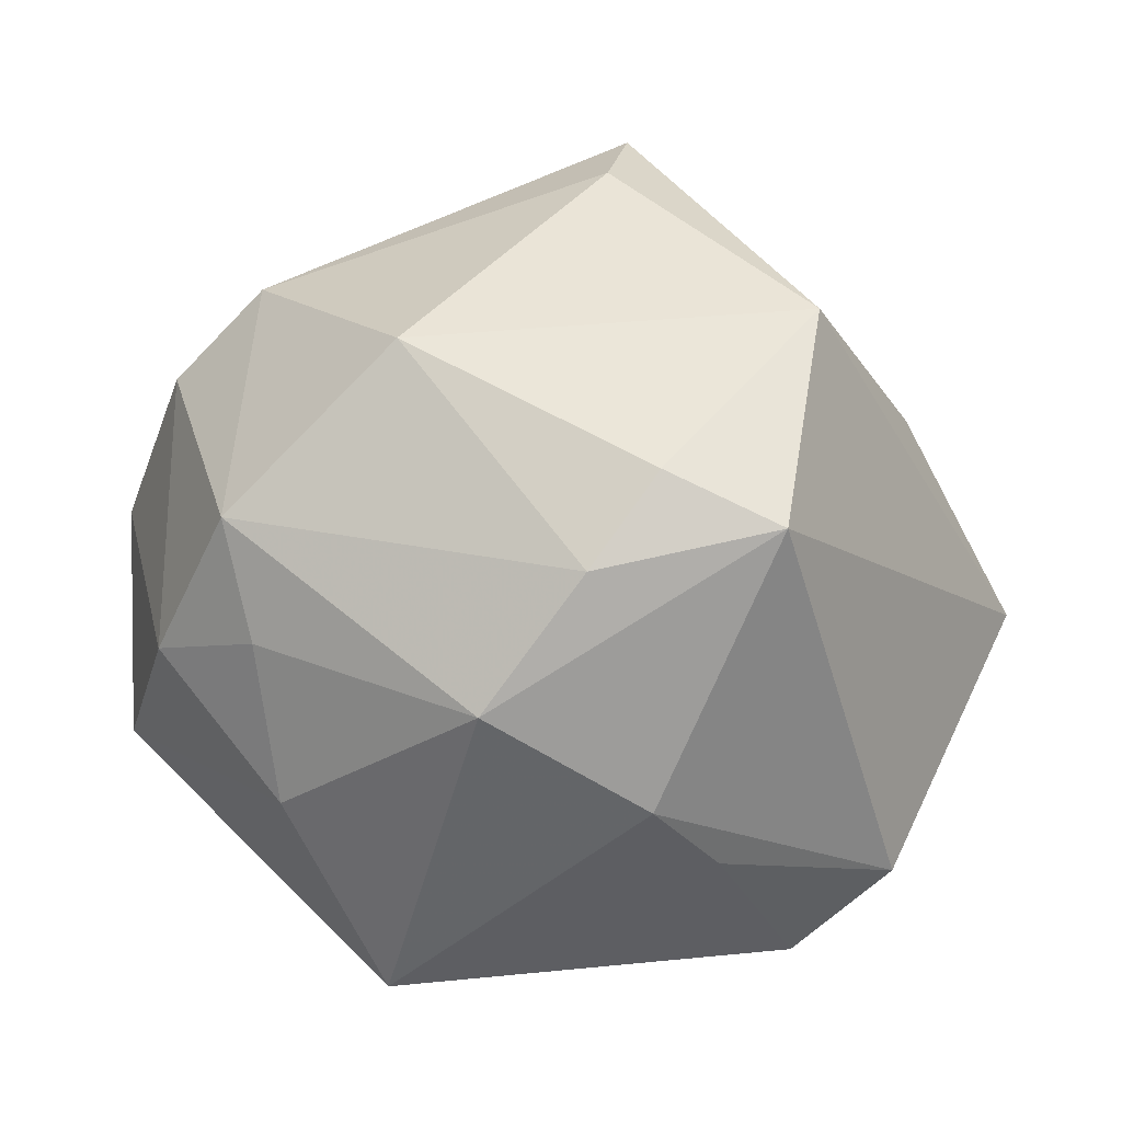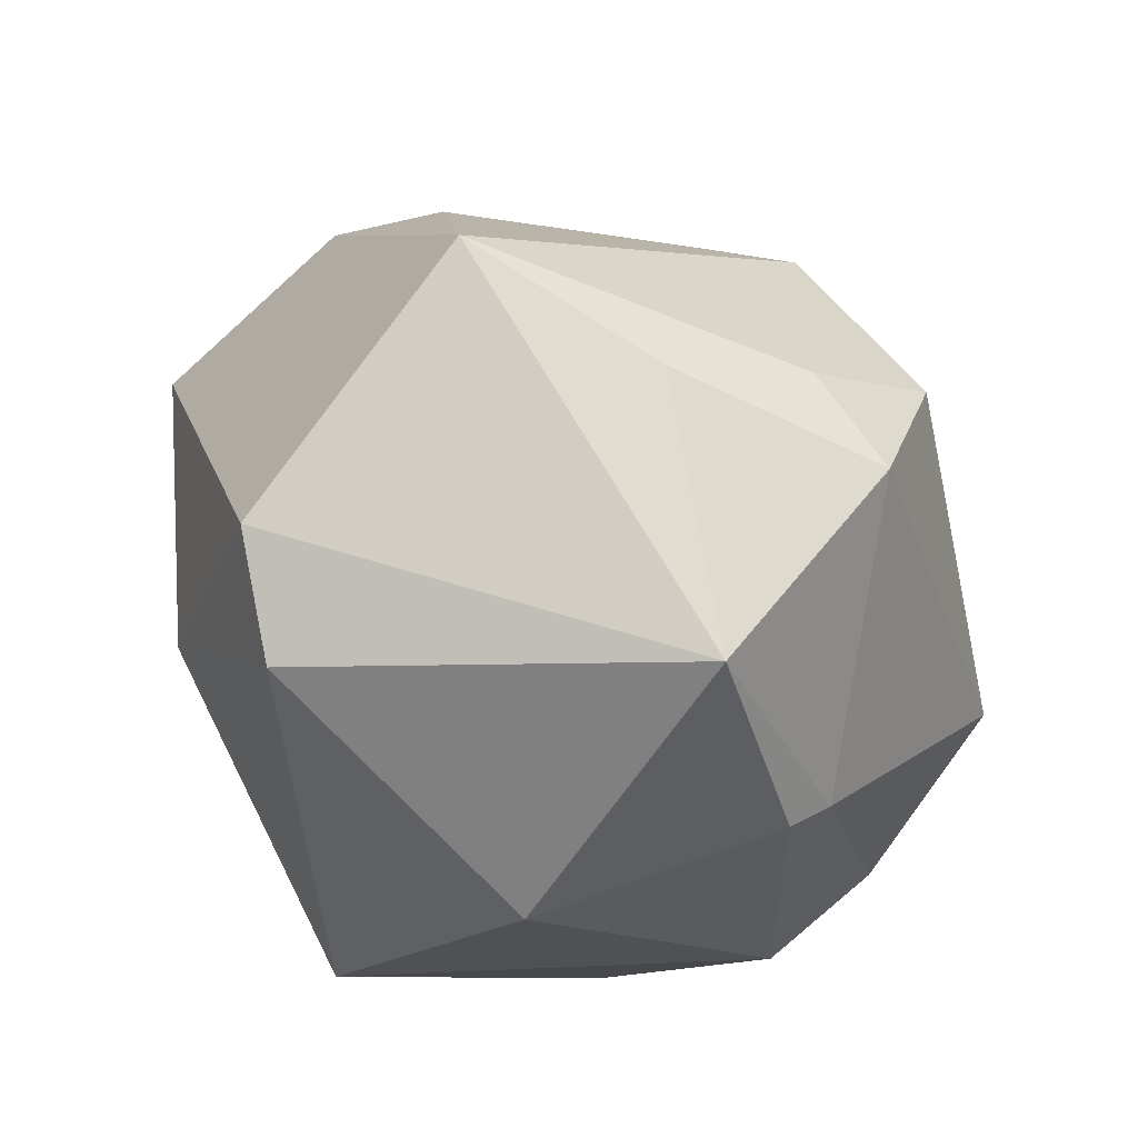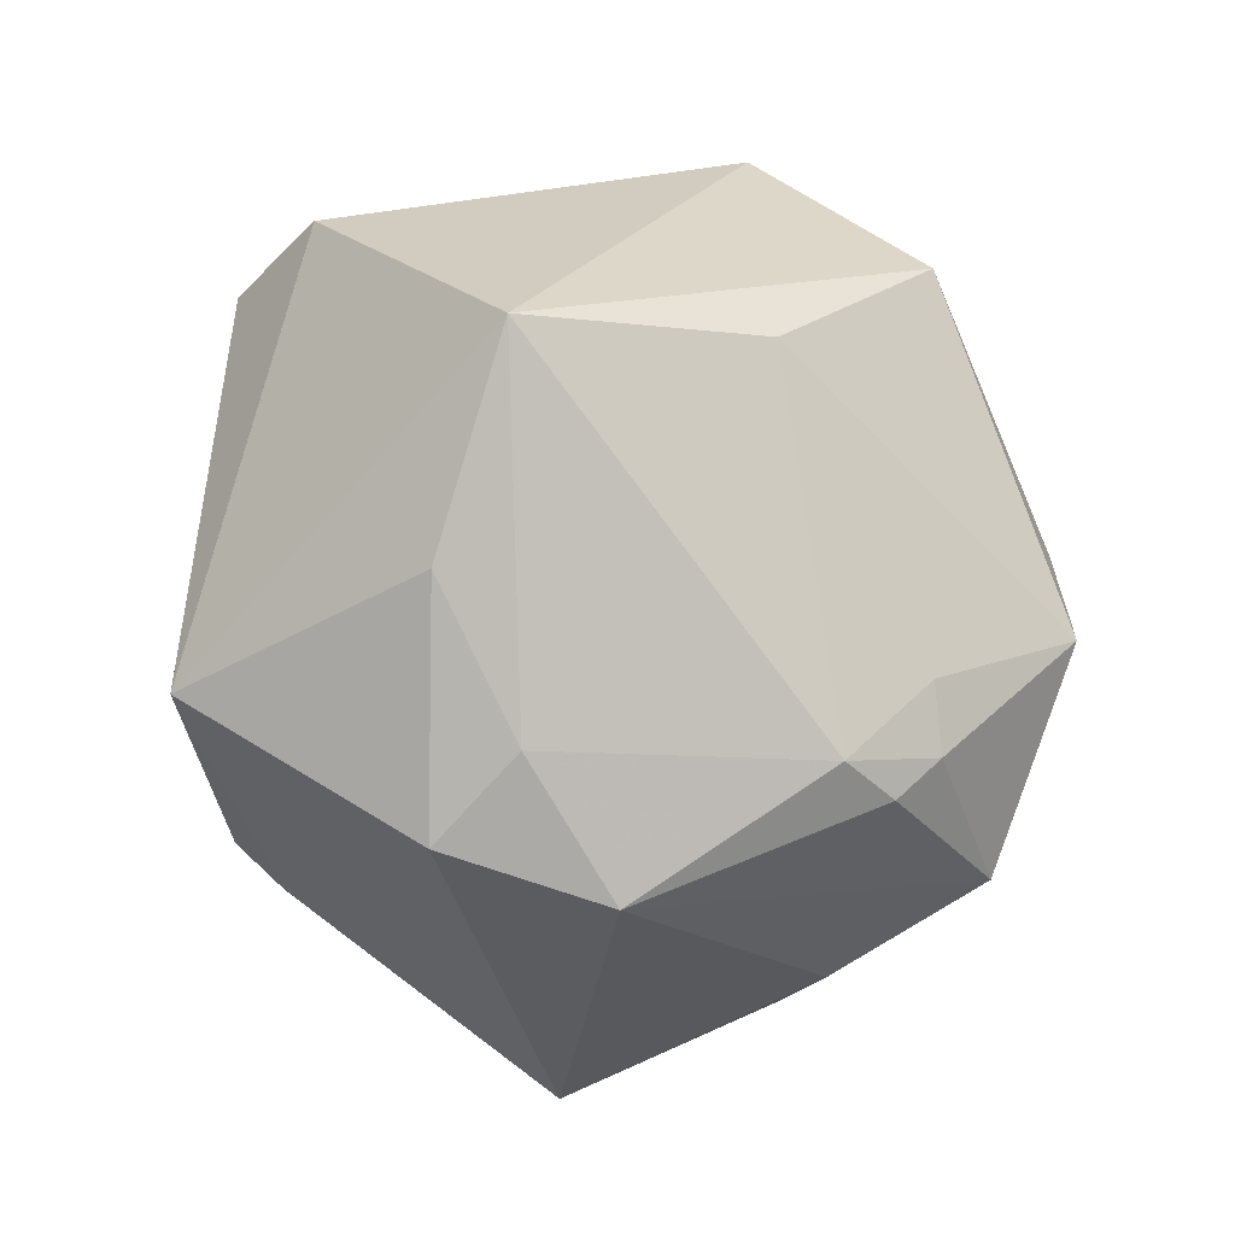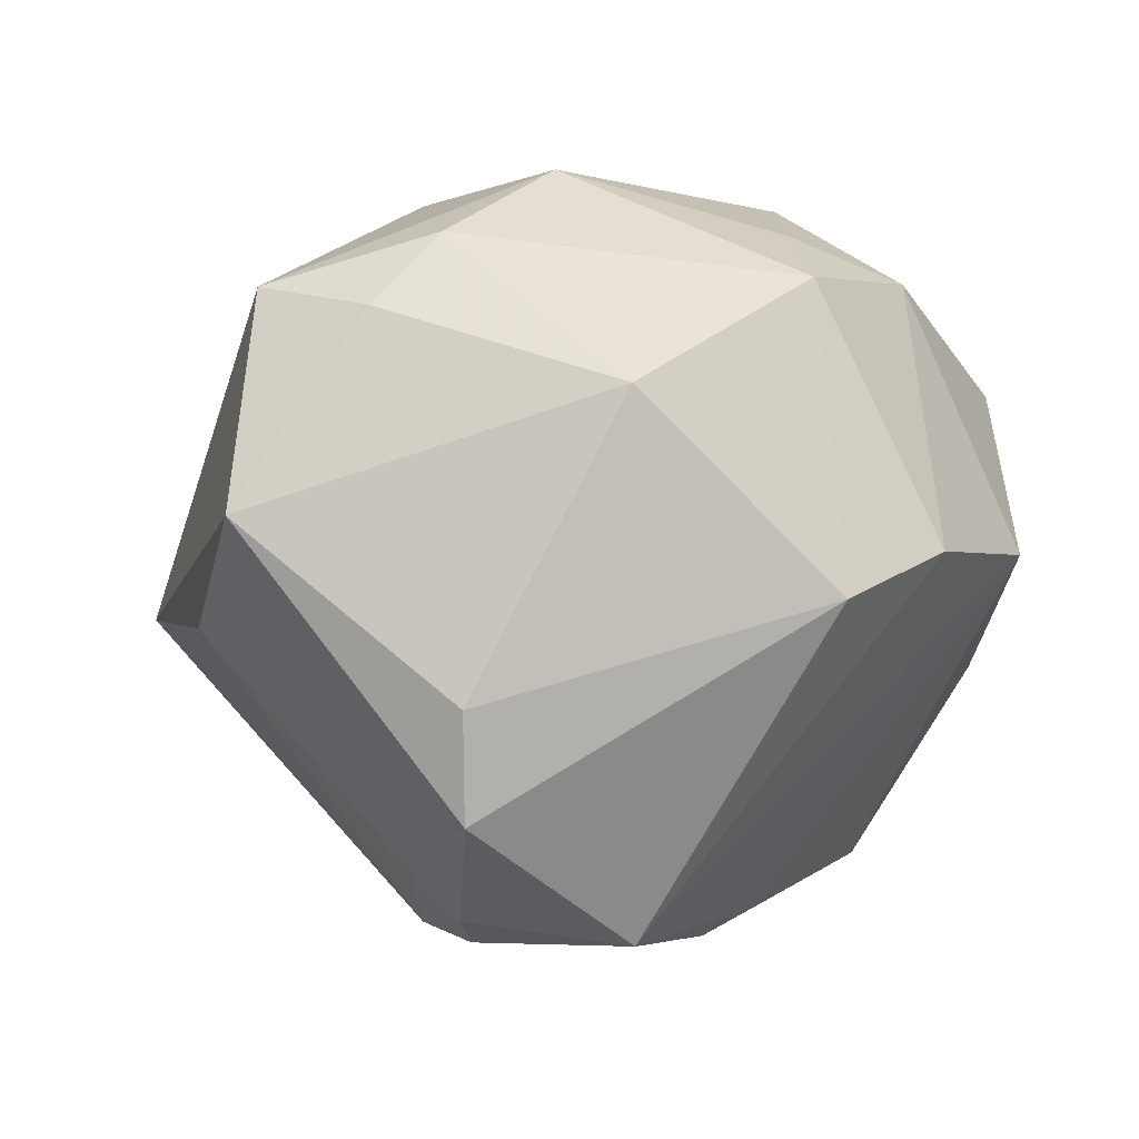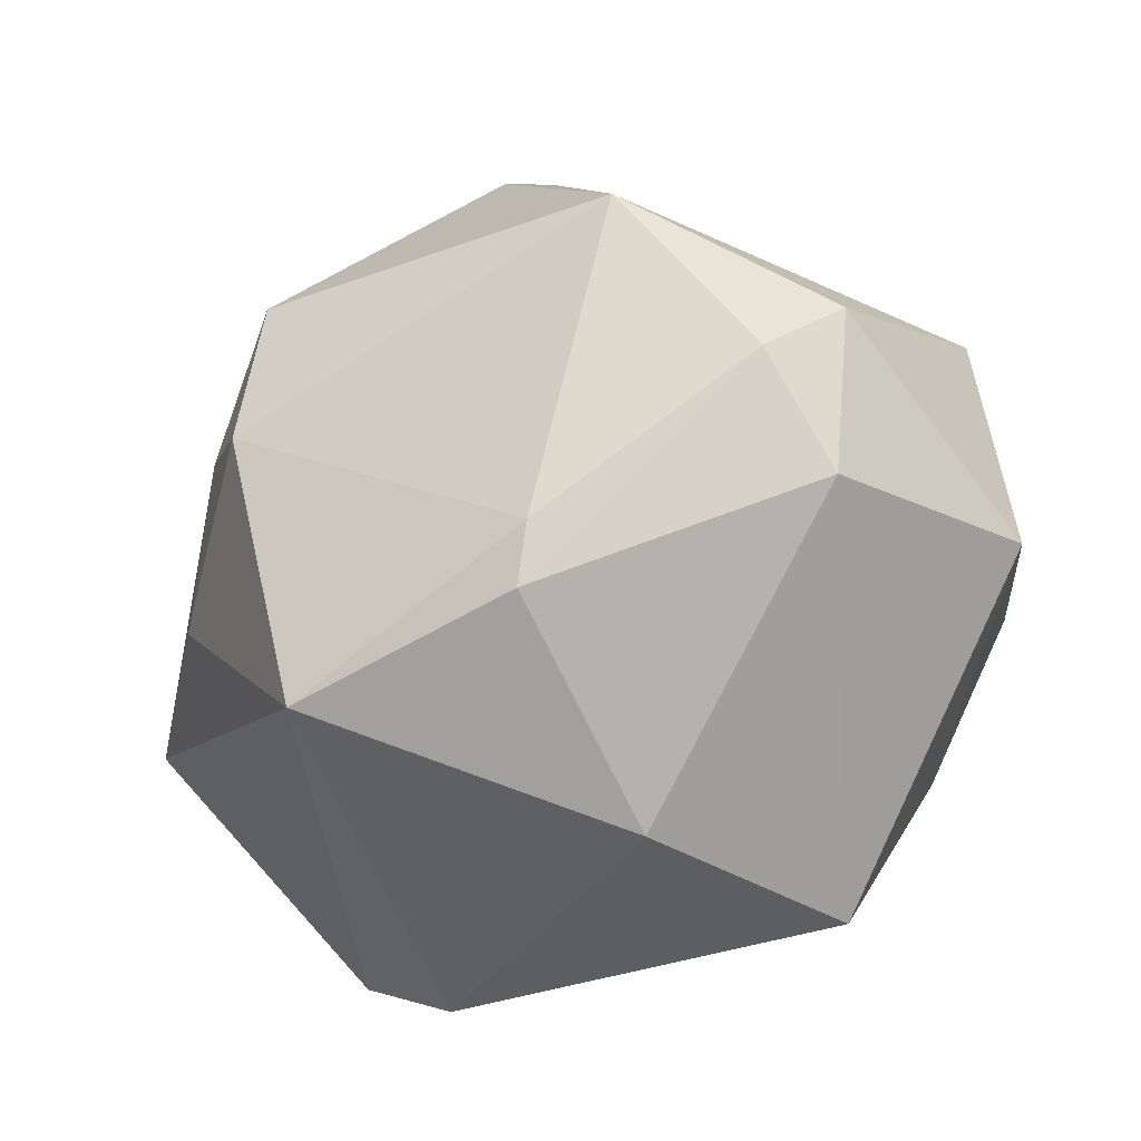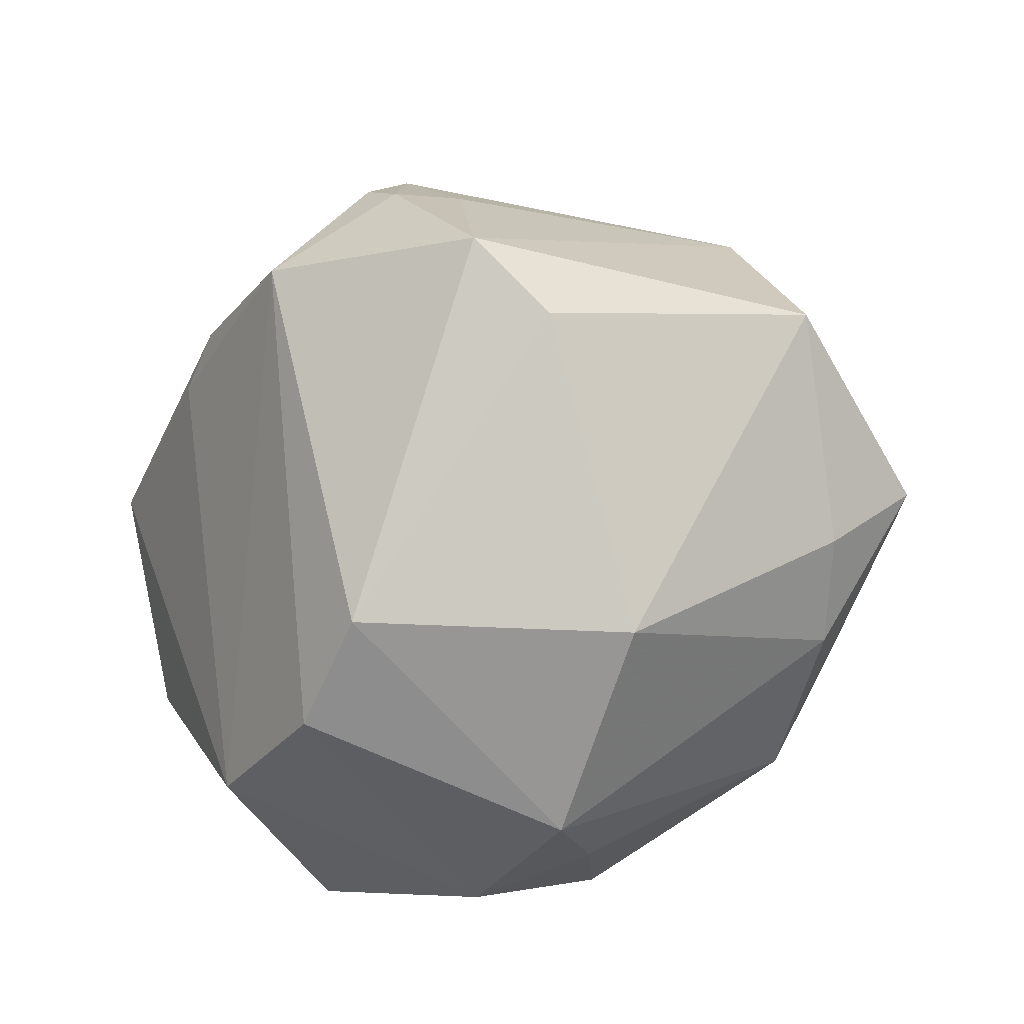
<metadata>
{"format":"obj","ext":"obj","renderer":"f3d","projection":"perspective","resolution":1024,"background":"white","views":[{"elev":17.0,"azim":12.9,"up":"+Y"},{"elev":-48.3,"azim":114.1,"up":"+Y"},{"elev":-44.9,"azim":94.3,"up":"+Z"},{"elev":18.8,"azim":-173.3,"up":"+Z"},{"elev":-59.1,"azim":-143.4,"up":"+Y"},{"elev":65.1,"azim":-42.5,"up":"+Y"}]}
</metadata>
<code>
v 0.002693 -0.0005823 0.04216
v -0.03618 -0.02694 -0.008767
v -0.003202 -0.04266 0.005226
v 0.04024 -0.02414 0.01524
v 0.0125 0.01364 0.03833
v 0.007529 0.002833 -0.04487
v -0.02523 0.01569 0.03506
v -0.03409 -5.555e-05 0.03088
v 0.03811 0.01958 -0.003482
v -0.01557 0.02106 -0.03539
v 0.03087 0.0176 0.03298
v 0.04923 -0.003885 -0.01142
v -0.008796 0.03314 0.02831
v 0.03252 -0.01197 -0.02565
v 0.01405 0.02354 -0.03422
v 0.01719 -0.0381 -0.02455
v 0.01301 -0.01383 -0.04133
v -0.0308 -0.0061 -0.03726
v 0.01366 0.03229 -0.02428
v -0.02987 0.03283 0.007213
v -0.04748 0.005983 0.003485
v -0.0104 -0.03583 0.03034
v -0.04327 -0.0109 -0.01562
v 0.03002 -0.03338 0.01706
v 0.008564 0.03262 -0.02951
v 0.005718 0.04683 -0.01265
v 0.01865 -0.01161 0.03568
v -0.01132 -0.03189 -0.02463
v -0.03923 0.02293 0.0092
v -0.03634 -0.01902 -0.02071
v -0.04389 -0.01576 0.01469
v 0.03083 0.03502 0.01418
v 0.005987 0.04535 -0.001074
v -0.01987 -0.01405 0.03545
v -0.02083 0.01627 -0.03399
v 0.008192 0.02805 -0.03412
v 0.01849 0.02267 0.03265
v 0.02416 -0.01932 0.02863
v -0.009915 0.03734 -0.02894
v 0.02043 -0.004915 -0.03683
v -0.02193 0.003199 0.0365
v -0.007793 -0.03647 -0.02136
f 35 21 39
f 35 18 21
f 39 21 29
f 29 20 39
f 21 8 29
f 31 8 21
f 14 12 16
f 18 6 17
f 17 14 16
f 16 12 4
f 4 24 16
f 10 6 18
f 18 35 10
f 39 6 10
f 10 35 39
f 16 24 3
f 3 24 22
f 28 30 18
f 28 17 16
f 18 17 28
f 13 32 33
f 33 20 13
f 7 29 8
f 13 20 7
f 20 29 7
f 22 1 34
f 34 31 22
f 8 31 34
f 13 7 5
f 5 7 1
f 12 14 40
f 40 17 6
f 14 17 40
f 12 32 11
f 11 4 12
f 11 5 1
f 22 31 2
f 2 3 22
f 30 2 23
f 23 2 31
f 18 30 23
f 23 31 21
f 21 18 23
f 1 7 41
f 41 34 1
f 41 7 8
f 8 34 41
f 9 32 12
f 12 40 15
f 15 40 6
f 15 9 12
f 19 9 15
f 26 33 32
f 32 9 26
f 26 9 19
f 39 20 26
f 20 33 26
f 13 5 37
f 5 11 37
f 37 32 13
f 37 11 32
f 27 11 1
f 4 11 27
f 27 1 22
f 3 2 42
f 16 3 42
f 42 28 16
f 30 28 42
f 42 2 30
f 36 6 39
f 36 15 6
f 24 4 38
f 4 27 38
f 22 24 38
f 38 27 22
f 25 26 19
f 19 15 25
f 15 36 25
f 39 26 25
f 25 36 39

</code>
